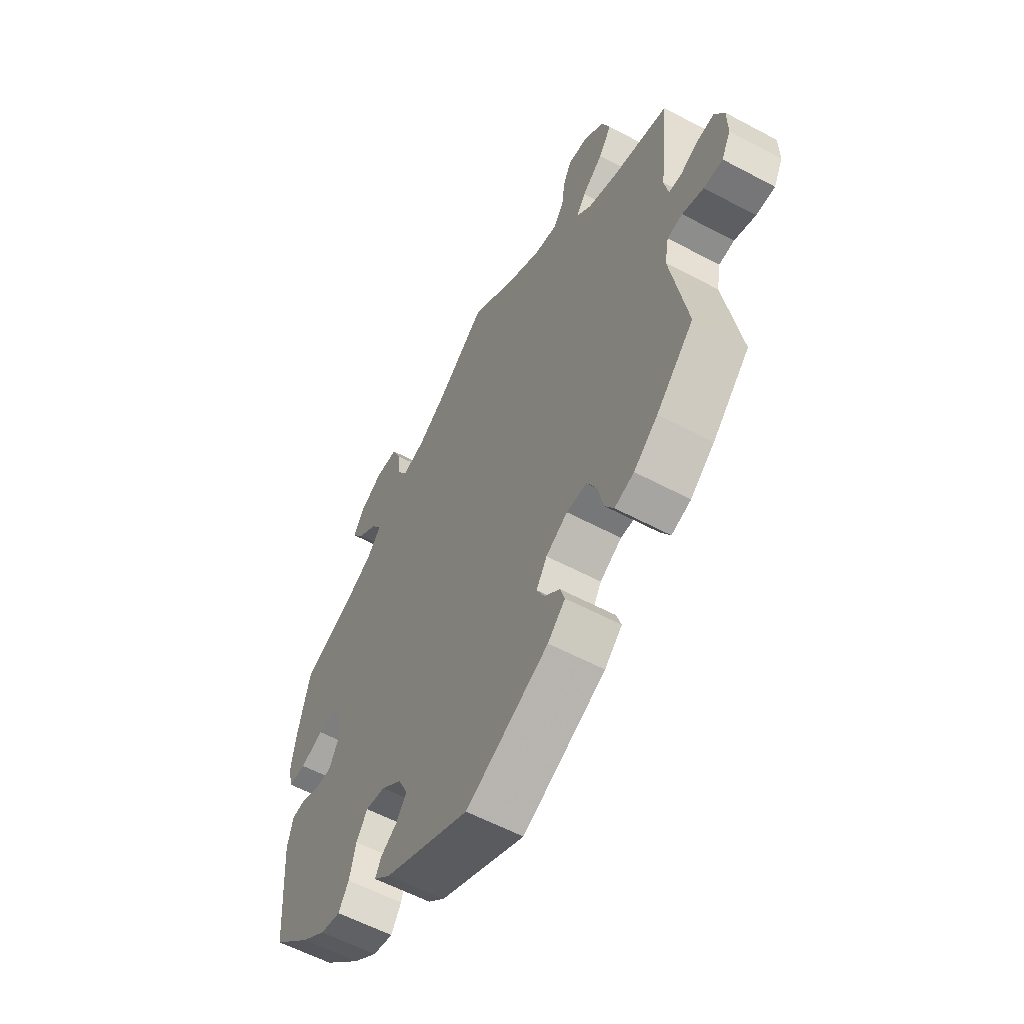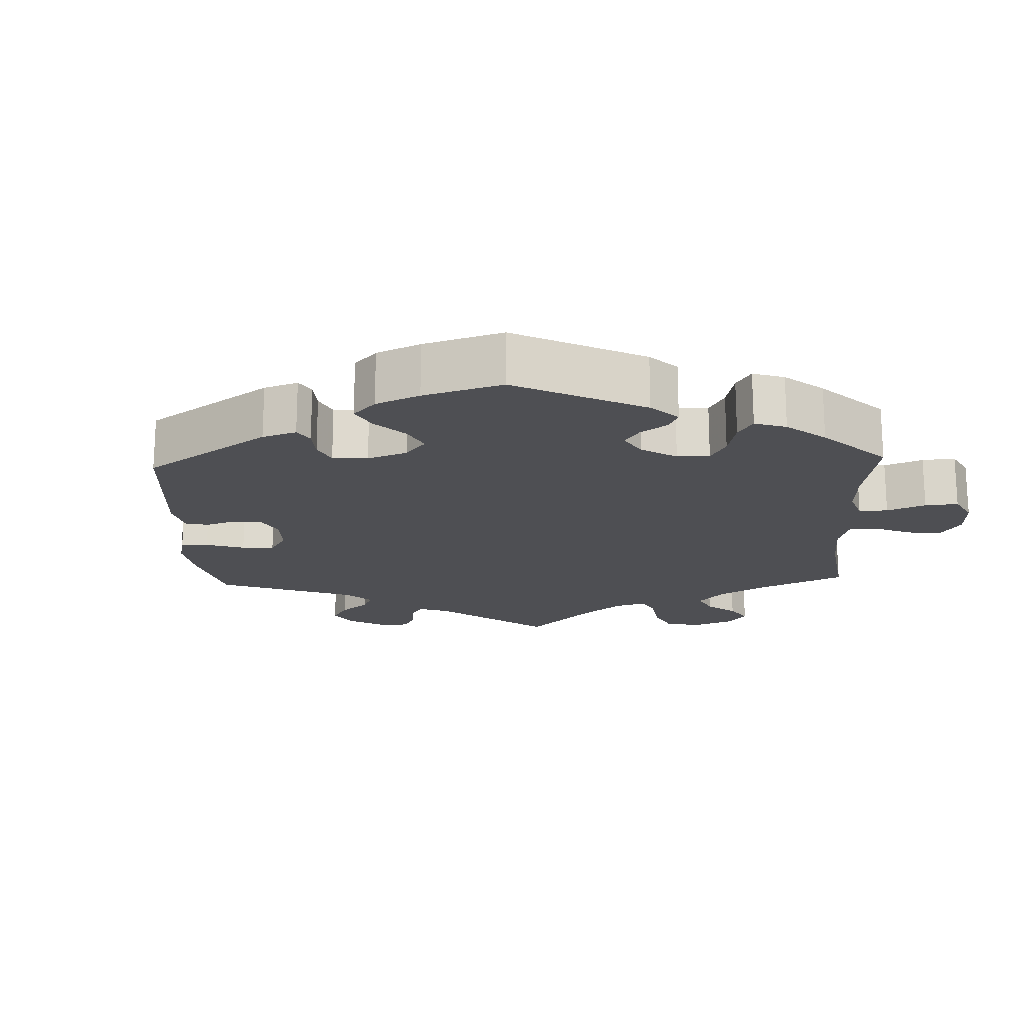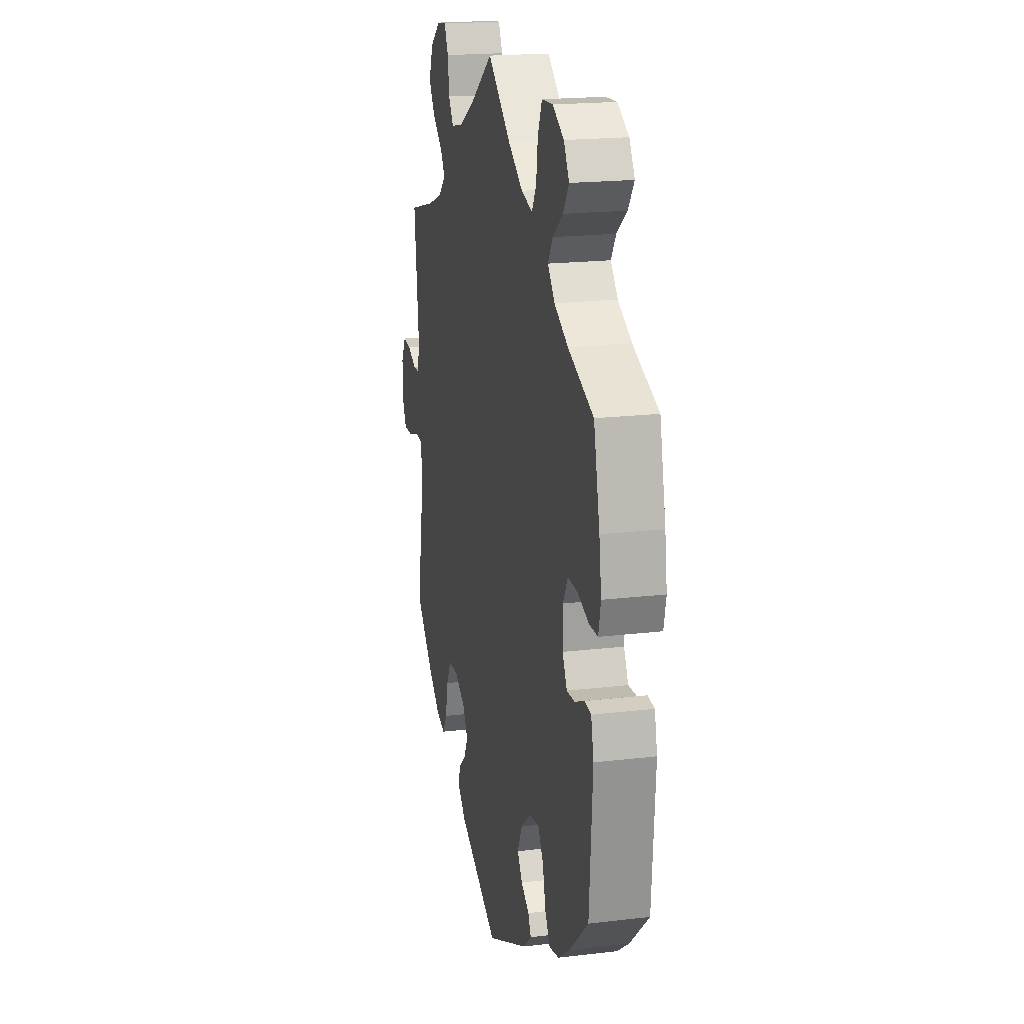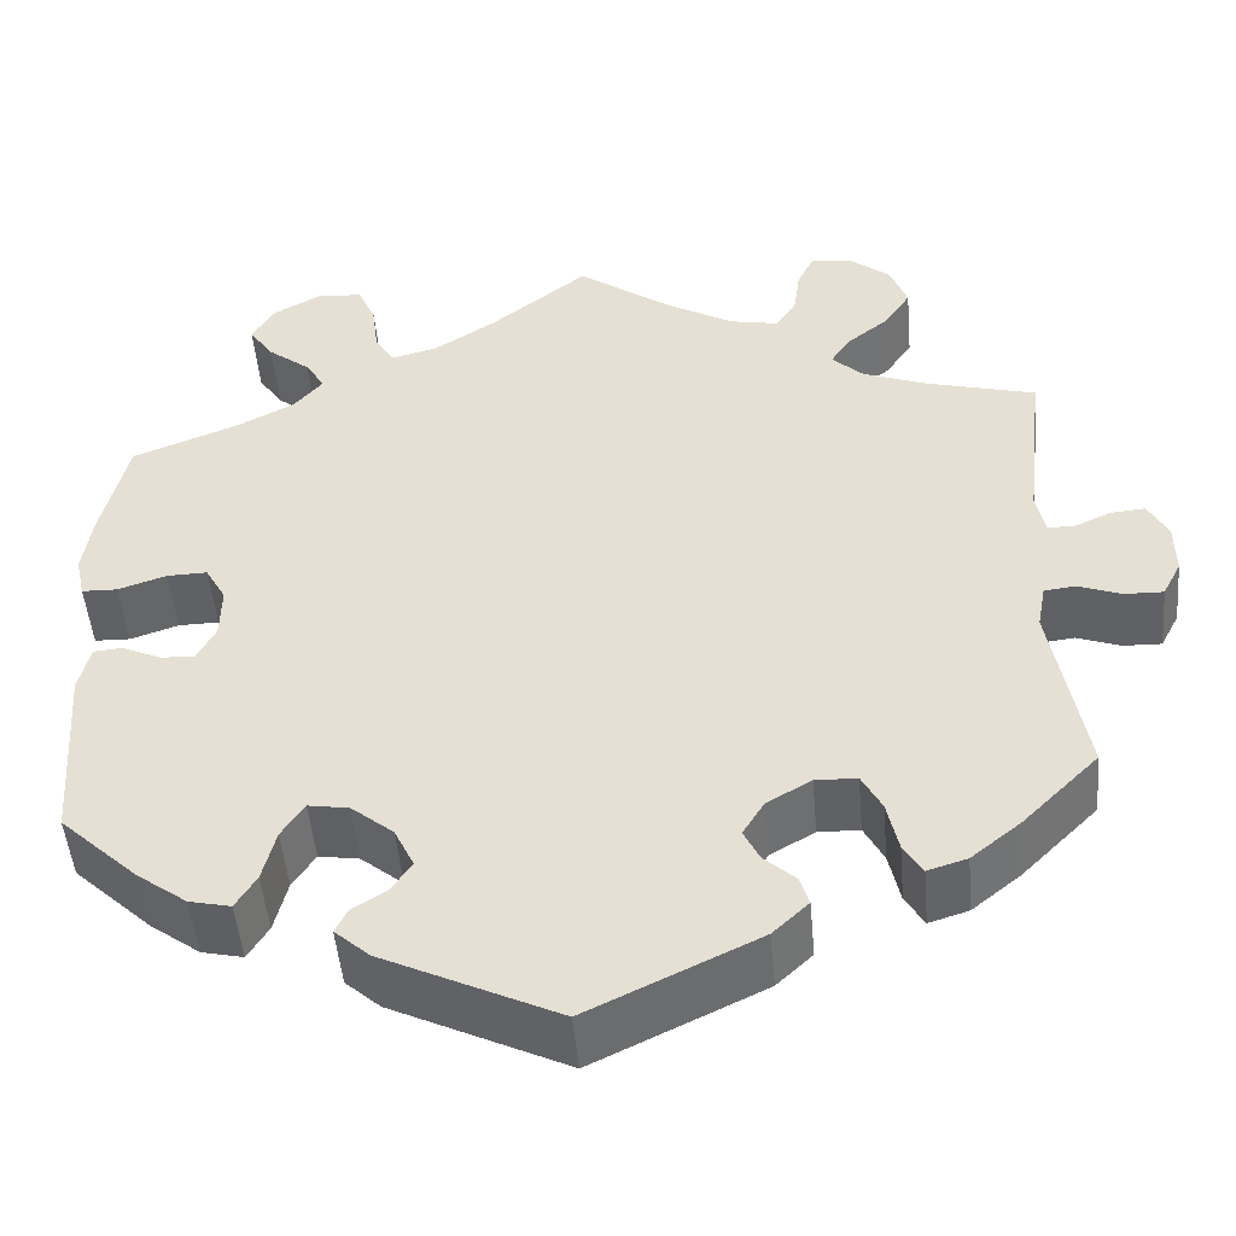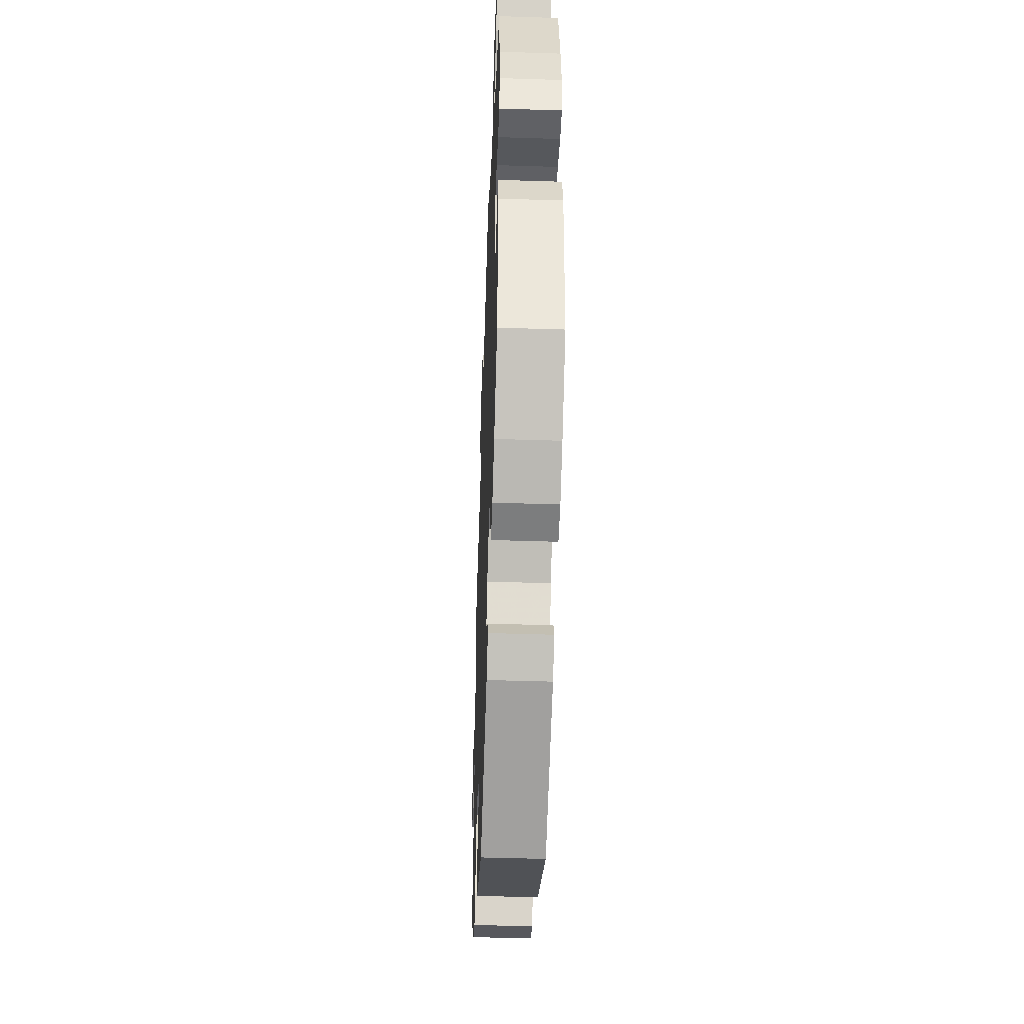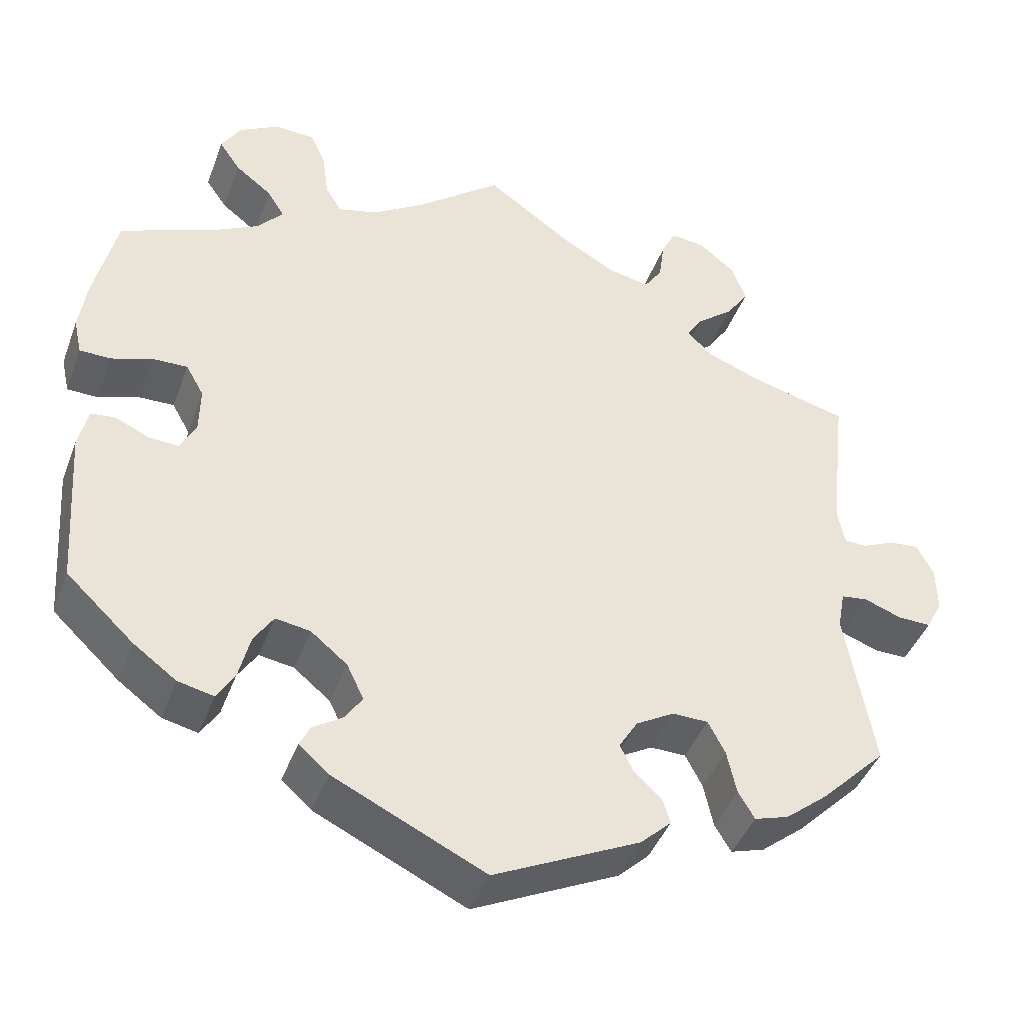
<metadata>
{"format":"obj","ext":"obj","renderer":"f3d","projection":"perspective","resolution":1024,"background":"white","views":[{"elev":-58.2,"azim":61.1,"up":"+Z"},{"elev":-18.2,"azim":-117.5,"up":"+Y"},{"elev":19.4,"azim":-102.6,"up":"+Z"},{"elev":-49.1,"azim":5.0,"up":"+Z"},{"elev":-46.1,"azim":-92.1,"up":"+Z"},{"elev":-42.6,"azim":-19.6,"up":"+Z"}]}
</metadata>
<code>
v -0.185 0.07 -0.489
v -0.222 0.07 -0.456
v -0.209 0.07 -0.43
v -0.173 0.07 -0.407
v -0.151 0.07 -0.375
v -0.172 0.07 -0.331
v -0.217 0.07 -0.294
v -0.26 0.07 -0.287
v -0.284 0.07 -0.324
v -0.298 0.07 -0.38
v -0.32 0.07 -0.416
v -0.364 0.07 -0.406
v -0.417 0.07 -0.367
v -0.5 0.07 -0.289
v -0.514 0.07 -0.089
v -0.502 0.07 -0.039
v -0.472 0.07 -0.036
v -0.43 0.07 -0.055
v -0.394 0.07 -0.057
v -0.374 0.07 -0.019
v -0.373 0.07 0.038
v -0.395 0.07 0.077
v -0.438 0.07 0.076
v -0.489 0.07 0.059
v -0.527 0.07 0.06
v -0.537 0.07 0.105
v -0.527 0.07 0.173
v -0.5 0.07 0.289
v -0.387 0.07 0.333
v -0.326 0.07 0.365
v -0.295 0.07 0.401
v -0.316 0.07 0.435
v -0.361 0.07 0.47
v -0.387 0.07 0.508
v -0.363 0.07 0.548
v -0.313 0.07 0.576
v -0.264 0.07 0.573
v -0.245 0.07 0.53
v -0.238 0.07 0.475
v -0.218 0.07 0.441
v -0.168 0.07 0.454
v -0.103 0.07 0.496
v 0 0.07 0.578
v 0.106 0.07 0.503
v 0.173 0.07 0.465
v 0.224 0.07 0.455
v 0.246 0.07 0.488
v 0.253 0.07 0.539
v 0.271 0.07 0.576
v 0.313 0.07 0.571
v 0.358 0.07 0.535
v 0.376 0.07 0.487
v 0.348 0.07 0.445
v 0.303 0.07 0.409
v 0.283 0.07 0.378
v 0.316 0.07 0.347
v 0.381 0.07 0.322
v 0.501 0.07 0.29
v 0.48 0.07 0.103
v 0.489 0.07 0.058
v 0.517 0.07 0.057
v 0.557 0.07 0.075
v 0.593 0.07 0.078
v 0.614 0.07 0.039
v 0.615 0.07 -0.017
v 0.595 0.07 -0.056
v 0.554 0.07 -0.055
v 0.508 0.07 -0.038
v 0.475 0.07 -0.042
v 0.466 0.07 -0.09
v 0.501 0.07 -0.289
v 0.42 0.07 -0.37
v 0.368 0.07 -0.412
v 0.326 0.07 -0.425
v 0.306 0.07 -0.392
v 0.294 0.07 -0.337
v 0.273 0.07 -0.297
v 0.229 0.07 -0.296
v 0.182 0.07 -0.323
v 0.159 0.07 -0.361
v 0.176 0.07 -0.395
v 0.209 0.07 -0.425
v 0.219 0.07 -0.456
v 0.181 0.07 -0.492
v 0.001 0.07 -0.578
v -0.185 0 -0.489
v -0.222 0 -0.456
v -0.209 0 -0.43
v -0.173 0 -0.407
v -0.151 0 -0.375
v -0.172 0 -0.331
v -0.217 0 -0.294
v -0.26 0 -0.287
v -0.284 0 -0.324
v -0.298 0 -0.38
v -0.32 0 -0.416
v -0.364 0 -0.406
v -0.417 0 -0.367
v -0.5 0 -0.289
v -0.514 0 -0.089
v -0.502 0 -0.039
v -0.472 0 -0.036
v -0.43 0 -0.055
v -0.394 0 -0.057
v -0.374 0 -0.019
v -0.373 0 0.038
v -0.395 0 0.077
v -0.438 0 0.076
v -0.489 0 0.059
v -0.527 0 0.06
v -0.537 0 0.105
v -0.527 0 0.173
v -0.5 0 0.289
v -0.387 0 0.333
v -0.326 0 0.365
v -0.295 0 0.401
v -0.316 0 0.435
v -0.361 0 0.47
v -0.387 0 0.508
v -0.363 0 0.548
v -0.313 0 0.576
v -0.264 0 0.573
v -0.245 0 0.53
v -0.238 0 0.475
v -0.218 0 0.441
v -0.168 0 0.454
v -0.103 0 0.496
v 0 0 0.578
v 0.106 0 0.503
v 0.173 0 0.465
v 0.224 0 0.455
v 0.246 0 0.488
v 0.253 0 0.539
v 0.271 0 0.576
v 0.313 0 0.571
v 0.358 0 0.535
v 0.376 0 0.487
v 0.348 0 0.445
v 0.303 0 0.409
v 0.283 0 0.378
v 0.316 0 0.347
v 0.381 0 0.322
v 0.501 0 0.29
v 0.48 0 0.103
v 0.489 0 0.058
v 0.517 0 0.057
v 0.557 0 0.075
v 0.593 0 0.078
v 0.614 0 0.039
v 0.615 0 -0.017
v 0.595 0 -0.056
v 0.554 0 -0.055
v 0.508 0 -0.038
v 0.475 0 -0.042
v 0.466 0 -0.09
v 0.501 0 -0.289
v 0.42 0 -0.37
v 0.368 0 -0.412
v 0.326 0 -0.425
v 0.306 0 -0.392
v 0.294 0 -0.337
v 0.273 0 -0.297
v 0.229 0 -0.296
v 0.182 0 -0.323
v 0.159 0 -0.361
v 0.176 0 -0.395
v 0.209 0 -0.425
v 0.219 0 -0.456
v 0.181 0 -0.492
v 0.001 0 -0.578
f 81 82 83 84
f 80 81 84 85
f 79 80 85 1
f 73 74 75 76
f 73 76 77
f 70 71 72 73
f 69 70 73 77
f 65 66 67 68
f 65 68 69
f 64 65 69
f 61 62 63 64
f 60 61 64 69
f 59 60 69 77
f 57 58 59 77
f 51 52 53 54
f 51 54 55
f 50 51 55
f 47 48 49 50
f 46 47 50 55
f 45 46 55
f 44 45 55 56
f 42 43 44 56
f 36 37 38 39
f 36 39 40
f 35 36 40
f 32 33 34 35
f 31 32 35 40
f 30 31 40 41
f 26 27 28 29
f 26 29 30
f 23 24 25 26
f 22 23 26 30
f 21 22 30 41
f 15 16 17 18
f 15 18 19
f 14 15 19
f 13 14 19 20
f 9 10 11 12
f 8 9 12 13
f 1 2 3 4
f 78 79 1 4
f 56 57 77 78
f 20 21 41 42
f 8 13 20 42
f 7 8 42 56
f 6 7 56 78
f 78 4 5
f 5 6 78
f 169 168 167 166
f 170 169 166 165
f 86 170 165 164
f 161 160 159 158
f 162 161 158
f 158 157 156 155
f 162 158 155 154
f 153 152 151 150
f 154 153 150
f 154 150 149
f 149 148 147 146
f 154 149 146 145
f 162 154 145 144
f 162 144 143 142
f 139 138 137 136
f 140 139 136
f 140 136 135
f 135 134 133 132
f 140 135 132 131
f 140 131 130
f 141 140 130 129
f 141 129 128 127
f 124 123 122 121
f 125 124 121
f 125 121 120
f 120 119 118 117
f 125 120 117 116
f 126 125 116 115
f 114 113 112 111
f 115 114 111
f 111 110 109 108
f 115 111 108 107
f 126 115 107 106
f 103 102 101 100
f 104 103 100
f 104 100 99
f 105 104 99 98
f 97 96 95 94
f 98 97 94 93
f 89 88 87 86
f 89 86 164 163
f 163 162 142 141
f 127 126 106 105
f 127 105 98 93
f 141 127 93 92
f 163 141 92 91
f 90 89 163
f 163 91 90
f 1 86 87 2
f 2 87 88 3
f 3 88 89 4
f 4 89 90 5
f 5 90 91 6
f 6 91 92 7
f 7 92 93 8
f 8 93 94 9
f 9 94 95 10
f 10 95 96 11
f 11 96 97 12
f 12 97 98 13
f 13 98 99 14
f 14 99 100 15
f 15 100 101 16
f 16 101 102 17
f 17 102 103 18
f 18 103 104 19
f 19 104 105 20
f 20 105 106 21
f 21 106 107 22
f 22 107 108 23
f 23 108 109 24
f 24 109 110 25
f 25 110 111 26
f 26 111 112 27
f 27 112 113 28
f 28 113 114 29
f 29 114 115 30
f 30 115 116 31
f 31 116 117 32
f 32 117 118 33
f 33 118 119 34
f 34 119 120 35
f 35 120 121 36
f 36 121 122 37
f 37 122 123 38
f 38 123 124 39
f 39 124 125 40
f 40 125 126 41
f 41 126 127 42
f 42 127 128 43
f 43 128 129 44
f 44 129 130 45
f 45 130 131 46
f 46 131 132 47
f 47 132 133 48
f 48 133 134 49
f 49 134 135 50
f 50 135 136 51
f 51 136 137 52
f 52 137 138 53
f 53 138 139 54
f 54 139 140 55
f 55 140 141 56
f 56 141 142 57
f 57 142 143 58
f 58 143 144 59
f 59 144 145 60
f 60 145 146 61
f 61 146 147 62
f 62 147 148 63
f 63 148 149 64
f 64 149 150 65
f 65 150 151 66
f 66 151 152 67
f 67 152 153 68
f 68 153 154 69
f 69 154 155 70
f 70 155 156 71
f 71 156 157 72
f 72 157 158 73
f 73 158 159 74
f 74 159 160 75
f 75 160 161 76
f 76 161 162 77
f 77 162 163 78
f 78 163 164 79
f 79 164 165 80
f 80 165 166 81
f 81 166 167 82
f 82 167 168 83
f 83 168 169 84
f 84 169 170 85
f 85 170 86 1

</code>
